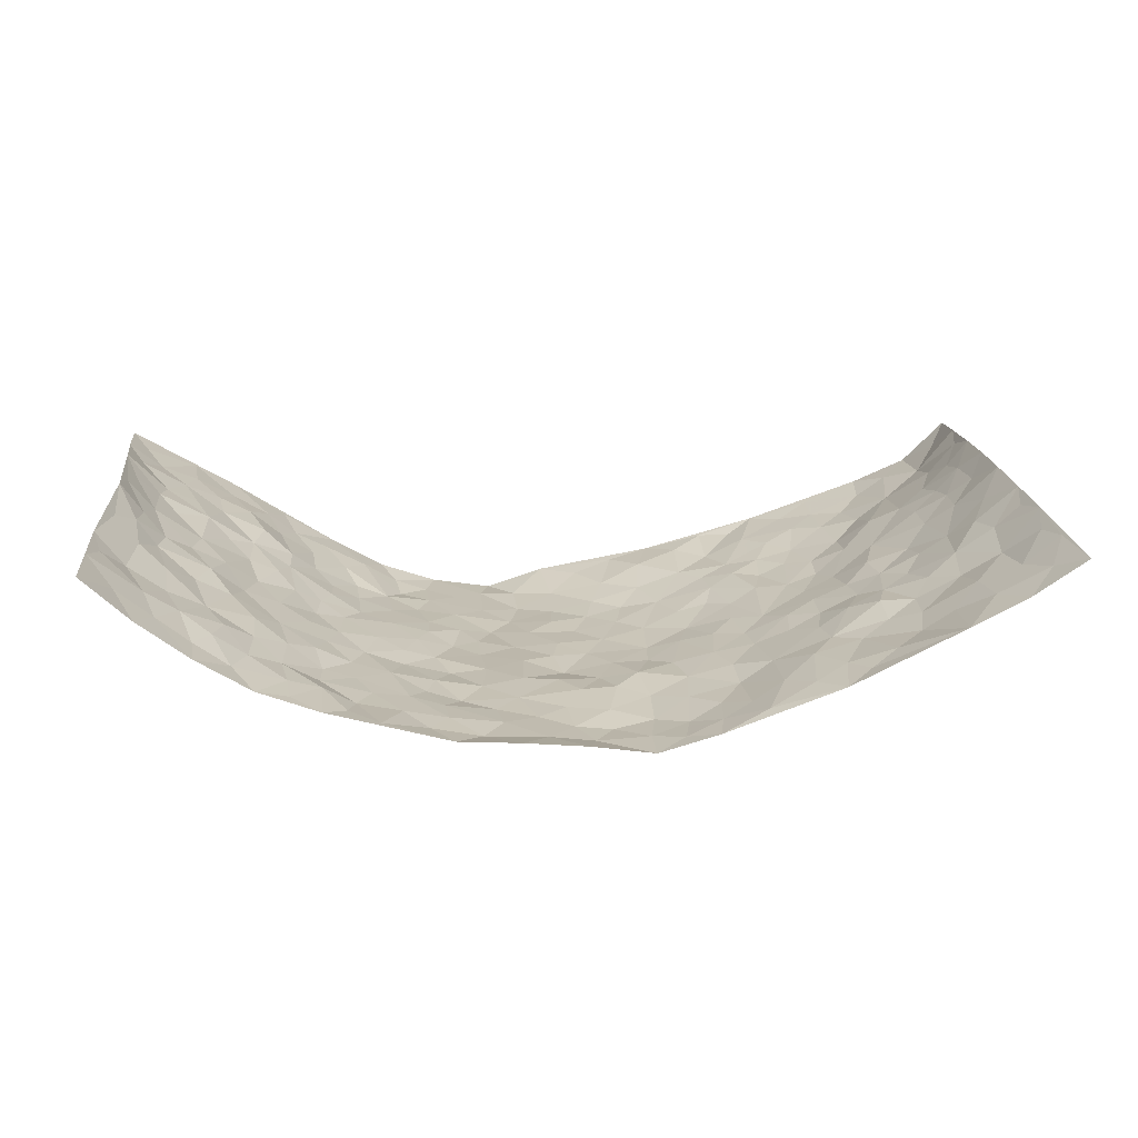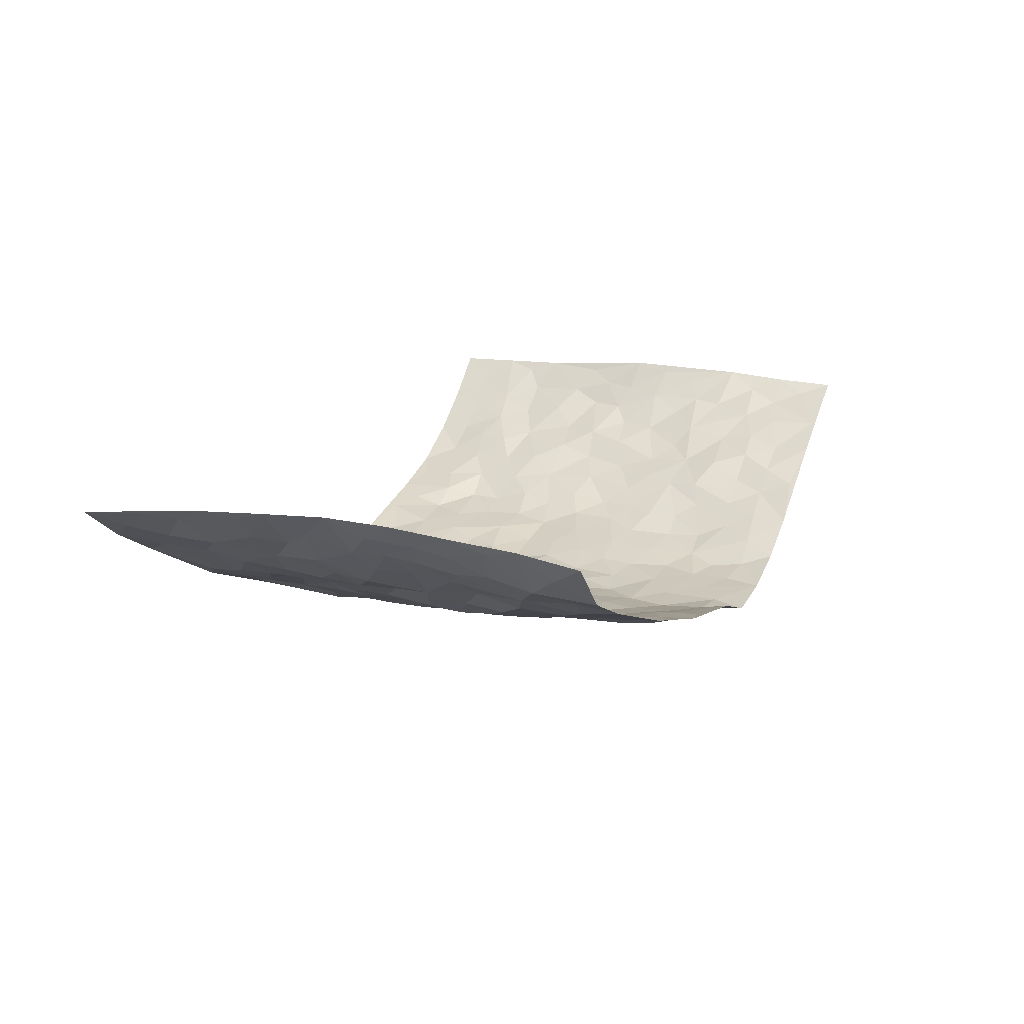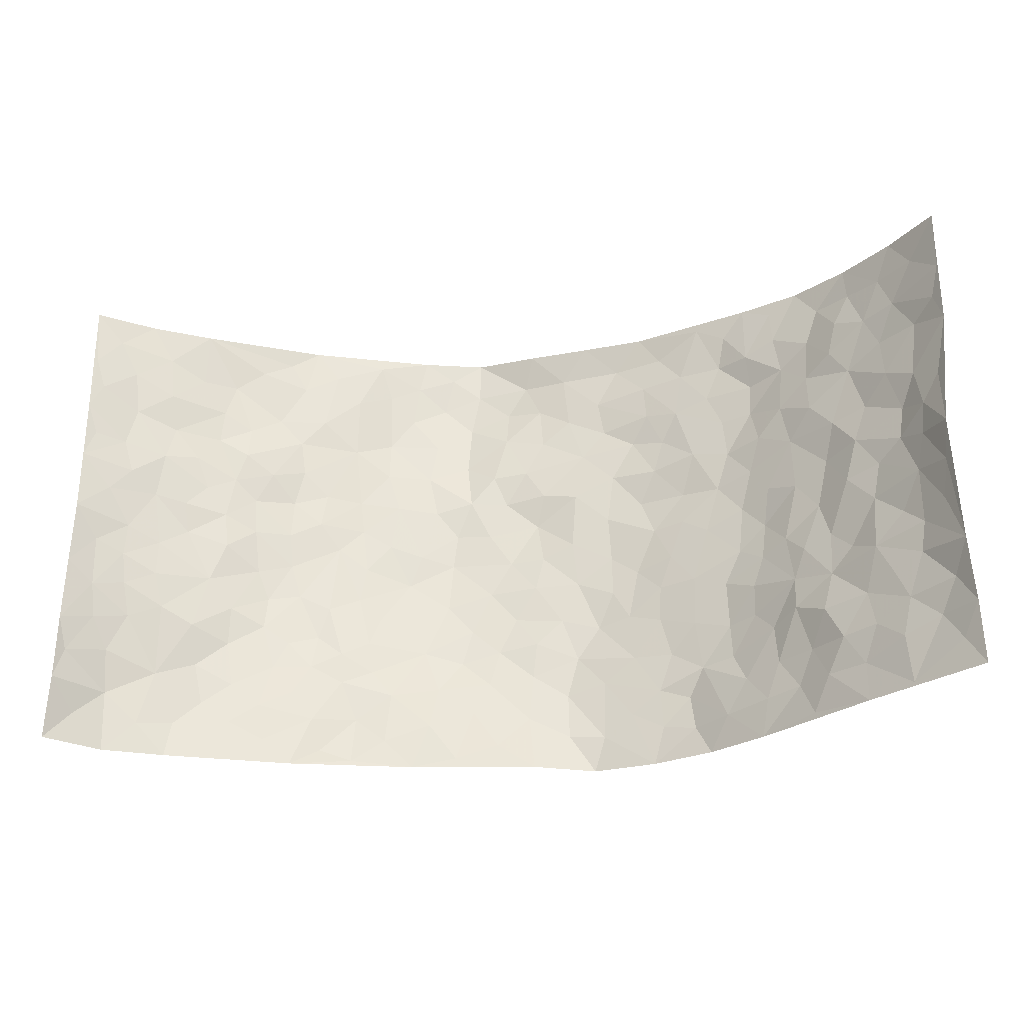
<metadata>
{"format":"obj","ext":"obj","renderer":"f3d","projection":"perspective","resolution":1024,"background":"white","views":[{"elev":18.7,"azim":173.9,"up":"+Z"},{"elev":14.0,"azim":-67.9,"up":"+Z"},{"elev":-30.0,"azim":11.1,"up":"+Y"}]}
</metadata>
<code>
v -0.9101 0.01065 0.2103
v -0.8987 1.008 0.2169
v 0.8875 -0.006575 0.233
v 0.8918 0.9899 0.241
v -0.7459 0.3997 0.1238
v -0.8799 0.5095 0.2483
v -0.7981 0.3661 0.1576
v 0.004557 0.00464 -0.1077
v -0.8927 0.2586 0.2349
v -0.8474 0.3468 0.2009
v -0.71 0.01113 0.07803
v -0.8978 0.1336 0.2258
v -0.6757 0.2989 0.07452
v -0.8219 0.01195 0.1257
v -0.7893 0.2972 0.1418
v -0.4751 0.007635 -0.002726
v -0.8836 0.1968 0.2126
v -0.2866 0.1705 -0.07055
v -0.7318 0.3289 0.1097
v -0.8236 0.1318 0.1342
v -0.8699 0.0741 0.1735
v -0.7635 0.07424 0.1046
v -0.6532 0.1347 0.04393
v -0.7015 0.08356 0.06678
v -0.823 0.2174 0.154
v -0.8436 0.2792 0.1862
v -0.739 0.1866 0.09018
v -0.6693 0.2173 0.05323
v -0.7989 0.4961 0.1654
v -0.885 0.384 0.2446
v -0.6853 1.003 0.09094
v -0.5231 0.2275 -0.008482
v 0.2614 0.1552 -0.1207
v -0.8857 0.7589 0.2381
v -0.3605 0.3956 -0.06712
v -0.7383 0.7593 0.1054
v -0.7473 0.8374 0.1215
v -0.5649 0.4482 0.003704
v -0.5757 0.6114 0.02115
v -0.4661 1.001 -0.01569
v -0.8682 0.6961 0.2243
v -0.6312 0.5685 0.04883
v -0.3779 0.7566 -0.05513
v -0.4972 0.2848 -0.01947
v -0.4478 0.2299 -0.0273
v -0.4805 0.1676 -0.01005
v -0.4341 0.6399 -0.0378
v -0.3594 0.5622 -0.07076
v 0.1688 0.4728 -0.1308
v -0.3274 0.2241 -0.06663
v -0.2064 0.6117 -0.1082
v -0.3666 0.6317 -0.06705
v -0.2933 0.06277 -0.05388
v -0.5946 0.7158 0.0449
v -0.3861 0.1982 -0.04697
v -0.8018 0.6257 0.1716
v -0.03605 0.3492 -0.133
v 0.06015 0.3393 -0.1359
v 0.2973 0.4488 -0.09987
v -0.09251 0.5522 -0.127
v -0.1631 0.557 -0.1234
v 0.09533 0.6293 -0.122
v -0.6096 0.3518 0.03058
v -0.7068 0.5805 0.09295
v -0.8687 0.8187 0.2132
v -0.5429 0.1355 0.01057
v -0.3567 0.01729 -0.03628
v -0.7457 0.4732 0.1209
v -0.5985 0.1793 0.0259
v -0.5945 0.02576 0.03633
v -0.2376 0.006542 -0.06644
v -0.5973 0.09551 0.02952
v -0.5308 0.05955 0.009412
v -0.4205 0.04174 -0.02748
v -0.4372 0.1089 -0.01923
v -0.8202 0.6939 0.1795
v -0.8863 0.8832 0.2219
v -0.7002 0.5158 0.08189
v 0.003761 0.9957 -0.1138
v -0.7485 0.6823 0.1265
v -0.5479 0.3203 -0.004604
v -0.4994 0.4663 -0.02119
v 0.009181 0.5723 -0.1379
v -0.04705 0.4837 -0.1321
v 0.005815 0.4204 -0.1308
v -0.1205 0.1308 -0.1032
v -0.5422 0.6746 0.01827
v -0.8348 0.5709 0.2008
v -0.6924 0.6976 0.08337
v -0.4389 0.301 -0.03906
v -0.6134 0.2736 0.02341
v -0.4818 0.6922 -0.01471
v -0.1719 0.4856 -0.1243
v -0.2603 0.437 -0.1028
v -0.6162 0.6551 0.0449
v -0.008881 0.1187 -0.1271
v -0.4056 0.5136 -0.05299
v -0.3363 0.2909 -0.06608
v -0.2368 0.5048 -0.1034
v -0.1791 0.3824 -0.1182
v -0.8824 0.6343 0.2437
v -0.6702 0.6292 0.06812
v -0.7601 0.5868 0.1299
v -0.3551 0.114 -0.05548
v -0.5041 0.5381 -0.0116
v -0.6524 0.4123 0.05718
v -0.1284 0.325 -0.1237
v -0.1482 0.2504 -0.1186
v -0.4999 0.6163 -0.01294
v 0.1131 0.7274 -0.123
v -0.001604 0.216 -0.1348
v -0.07129 0.2743 -0.1286
v 0.006766 0.289 -0.1314
v -0.4189 0.3675 -0.04262
v -0.1928 0.1859 -0.09691
v -0.6233 0.4937 0.04881
v -0.5436 0.3866 -0.01031
v -0.4806 0.3965 -0.02836
v -0.3014 0.5257 -0.08324
v -0.2554 0.352 -0.09581
v -0.3484 0.4691 -0.07138
v -0.2239 0.2725 -0.1006
v -0.08901 0.4123 -0.1291
v -0.5722 0.5374 0.01693
v -0.0902 0.1998 -0.1204
v -0.2057 0.09801 -0.07308
v -0.3888 0.262 -0.04508
v -0.8476 0.4466 0.2073
v -0.8024 0.4289 0.1668
v 0.09531 0.4225 -0.1357
v 0.2106 0.2361 -0.1267
v 0.08586 0.5166 -0.1289
v 0.02239 0.4887 -0.1321
v 0.1694 0.3916 -0.1315
v 0.7373 0.4896 0.1259
v 0.2233 0.432 -0.1251
v 0.268 0.3111 -0.1135
v 0.164 0.5666 -0.1247
v 0.1265 0.9941 -0.1022
v -0.2861 0.6212 -0.08564
v 0.4237 0.8771 -0.05935
v 0.4841 0.9945 -0.02639
v -0.2095 0.7821 -0.1128
v -0.05441 0.8637 -0.1388
v -0.3174 0.3505 -0.08066
v -0.4442 0.5698 -0.03192
v -0.06984 0.05573 -0.1028
v -0.152 0.02599 -0.08374
v 0.1217 0.001179 -0.1461
v 0.01761 0.859 -0.1318
v -0.01275 0.7002 -0.122
v 0.4165 0.192 -0.06933
v 0.3409 0.2869 -0.09401
v 0.5688 0.5211 0.01598
v 0.5113 0.5418 -0.01843
v 0.4414 0.1305 -0.04549
v 0.5035 0.2219 -0.01543
v 0.4107 0.3579 -0.06997
v 0.02588 0.6406 -0.1235
v -0.05636 0.6285 -0.1287
v -0.1438 0.7295 -0.1289
v -0.08303 0.6938 -0.1208
v -0.05706 0.7912 -0.1285
v -0.1327 0.6337 -0.1173
v 0.02444 0.7737 -0.1272
v 0.2482 0.9953 -0.09314
v -0.0143 0.9261 -0.1333
v -0.263 0.848 -0.1
v -0.1954 0.8813 -0.1226
v -0.3095 0.7831 -0.08816
v -0.2352 0.9995 -0.09867
v -0.2233 0.6974 -0.1051
v -0.3101 0.7023 -0.08136
v -0.1374 0.8302 -0.1364
v -0.1172 0.9992 -0.1315
v 0.2236 0.7443 -0.1187
v 0.1779 0.6657 -0.1208
v 0.3292 0.5923 -0.09741
v 0.2636 0.5209 -0.113
v 0.2696 0.6633 -0.1056
v 0.4235 0.7407 -0.06247
v 0.3559 0.6799 -0.07937
v 0.2898 0.7308 -0.101
v 0.07271 0.9268 -0.121
v 0.08282 0.8212 -0.1252
v 0.1495 0.8555 -0.1182
v 0.2533 0.8705 -0.09793
v 0.3233 0.7907 -0.08492
v 0.2367 0.5937 -0.1205
v -0.818 0.875 0.1641
v -0.6485 0.8216 0.05723
v -0.8087 0.7823 0.157
v -0.7953 1.006 0.1475
v -0.851 0.9482 0.1848
v -0.7551 0.9273 0.127
v -0.6907 0.8908 0.08512
v -0.574 0.9329 0.03072
v -0.6302 0.8905 0.04677
v -0.6543 0.7513 0.0594
v -0.5367 0.8181 0.006691
v -0.5939 0.7854 0.03158
v -0.4874 0.904 -0.00684
v -0.3738 0.8805 -0.04647
v -0.5189 0.9636 0.004928
v -0.4437 0.8189 -0.0199
v -0.4211 0.9387 -0.02783
v -0.3294 0.9747 -0.06179
v -0.4906 0.7641 -0.008307
v -0.3095 0.9032 -0.07727
v -0.2505 0.9319 -0.09801
v 0.1609 0.783 -0.1224
v 0.258 0.8018 -0.1017
v 0.1933 0.9307 -0.1128
v 0.393 0.8091 -0.06784
v 0.3381 0.878 -0.07804
v 0.38 0.979 -0.05768
v 0.2917 0.935 -0.09015
v 0.4386 0.9445 -0.04535
v 0.3777 0.4904 -0.0758
v 0.3257 0.5262 -0.09305
v 0.477 0.5995 -0.0404
v 0.4305 0.6607 -0.06255
v 0.4049 0.5842 -0.07203
v 0.3525 0.1871 -0.09646
v 0.4692 0.3299 -0.03688
v 0.4543 0.5178 -0.05203
v 0.3451 0.3853 -0.08594
v -0.1198 0.9154 -0.1333
v -0.1773 0.9587 -0.1184
v 0.3222 0.1306 -0.1126
v 0.5714 0.008426 0.04091
v 0.2035 0.3313 -0.1266
v 0.2719 0.3825 -0.1081
v 0.5502 0.2422 0.02481
v 0.705 0.9899 0.08196
v 0.8764 0.2415 0.252
v 0.4894 0.808 -0.03993
v 0.6723 0.481 0.0894
v 0.4853 0.7424 -0.04249
v 0.8671 0.4913 0.2627
v 0.6264 0.2876 0.06632
v 0.4996 0.4628 -0.03094
v 0.7144 0.3039 0.1313
v 0.5405 0.4103 0.001426
v 0.4676 -0.003887 -0.02577
v 0.09141 0.2516 -0.1424
v 0.4817 0.07153 -0.01652
v 0.1375 0.3176 -0.1405
v 0.4133 0.2625 -0.07242
v 0.7986 0.2573 0.1794
v 0.6125 0.4559 0.03955
v 0.5465 0.07653 0.01814
v 0.4438 0.4217 -0.05604
v 0.5761 0.3664 0.03133
v 0.2888 0.2304 -0.1147
v 0.467 0.2665 -0.041
v 0.2654 0.07615 -0.123
v 0.3611 -0.001595 -0.08658
v 0.2449 -0.0003985 -0.1268
v 0.2021 0.1125 -0.1305
v 0.06892 0.1693 -0.1436
v 0.1463 0.1885 -0.1367
v 0.576 0.1422 0.03812
v 0.7224 0.4155 0.1204
v 0.6901 0.2141 0.1132
v 0.604 0.07479 0.06418
v 0.6317 0.3781 0.05982
v 0.6708 0.332 0.08916
v 0.8089 0.3177 0.1876
v 0.6963 0.5612 0.1049
v 0.6383 0.1391 0.08945
v 0.7015 0.1429 0.1242
v 0.7733 0.3592 0.1582
v 0.8493 0.3408 0.228
v 0.8091 0.4297 0.1889
v 0.5534 0.3074 0.0192
v 0.7501 0.09871 0.1548
v 0.3311 0.06018 -0.1044
v 0.399 0.06462 -0.06283
v 0.07162 0.07764 -0.1381
v 0.1434 0.07046 -0.1394
v 0.8896 0.7396 0.2439
v 0.6748 0.07256 0.1051
v 0.6066 0.2102 0.07023
v 0.8591 0.416 0.2451
v 0.8235 0.5005 0.2047
v 0.7407 0.2431 0.1473
v 0.5087 0.1428 -0.006037
v 0.6748 -0.005042 0.1077
v 0.4908 0.389 -0.0299
v 0.8544 0.05611 0.2124
v 0.8845 0.1175 0.2399
v 0.768 0.1729 0.1634
v 0.821 0.1173 0.1893
v 0.7578 0.001976 0.1563
v 0.8517 0.1805 0.2156
v 0.6352 0.5497 0.05279
v 0.6548 0.6266 0.0722
v 0.5654 0.6309 0.0122
v 0.7683 0.6833 0.148
v 0.6088 0.7646 0.03651
v 0.8653 0.6152 0.2363
v 0.7222 0.6343 0.1095
v 0.793 0.5868 0.1629
v 0.6961 0.7363 0.09019
v 0.7827 0.5224 0.1592
v 0.832 0.5653 0.2108
v 0.8206 0.6505 0.1892
v 0.6109 0.6864 0.04625
v 0.5492 0.7187 0.003171
v 0.4995 0.6701 -0.02517
v 0.7967 0.8429 0.1596
v 0.6781 0.8636 0.08084
v 0.7635 0.7679 0.1332
v 0.8334 0.7682 0.1842
v 0.736 0.8355 0.118
v 0.8887 0.8647 0.2404
v 0.6603 0.795 0.07388
v 0.8734 0.8015 0.2252
v 0.7097 0.9229 0.08833
v 0.8023 0.9898 0.1567
v 0.5999 0.9919 0.01727
v 0.773 0.917 0.1368
v 0.8402 0.9188 0.1923
v 0.643 0.9269 0.04198
v 0.5456 0.896 -0.001341
v 0.4841 0.8765 -0.026
v 0.5415 0.9645 -0.005259
v 0.558 0.816 0.0008746
v 0.6167 0.8534 0.03451
f 29 6 128
f 12 21 20
f 26 10 9
f 55 45 46
f 27 19 15
f 26 9 17
f 101 6 88
f 12 1 21
f 7 15 19
f 125 86 96
f 84 123 85
f 129 29 128
f 25 27 15
f 12 20 17
f 73 75 66
f 22 14 11
f 26 17 25
f 9 12 17
f 25 15 26
f 5 129 7
f 52 146 48
f 55 18 50
f 7 19 5
f 20 27 25
f 124 82 105
f 41 76 34
f 20 14 22
f 14 20 21
f 14 21 1
f 24 22 11
f 24 27 22
f 72 66 69
f 69 32 91
f 70 24 11
f 24 23 27
f 17 20 25
f 27 20 22
f 10 15 7
f 10 26 15
f 23 28 27
f 27 13 19
f 28 23 69
f 13 27 28
f 119 121 94
f 10 7 129
f 6 30 128
f 9 10 30
f 36 192 80
f 80 102 89
f 118 81 44
f 64 103 78
f 115 126 86
f 45 32 46
f 91 63 13
f 129 68 29
f 95 87 54
f 95 54 199
f 202 40 204
f 82 97 105
f 29 88 6
f 18 55 104
f 148 126 71
f 38 82 124
f 50 18 122
f 117 82 38
f 5 19 106
f 82 117 118
f 80 64 102
f 127 45 55
f 194 77 190
f 98 35 114
f 39 124 105
f 127 50 98
f 106 19 13
f 66 75 46
f 39 95 42
f 63 117 38
f 95 89 102
f 101 56 76
f 51 140 99
f 18 53 126
f 62 83 132
f 45 127 90
f 112 113 57
f 103 29 68
f 130 85 58
f 109 39 105
f 35 94 121
f 113 246 58
f 151 165 163
f 120 100 94
f 114 127 98
f 192 190 65
f 95 39 87
f 36 191 37
f 67 104 74
f 56 101 88
f 13 63 106
f 192 34 76
f 268 241 243
f 108 115 125
f 93 84 60
f 133 84 85
f 156 288 157
f 101 76 41
f 80 103 64
f 105 97 146
f 99 61 51
f 92 109 47
f 125 96 111
f 158 227 153
f 75 104 55
f 69 66 32
f 81 91 32
f 106 78 68
f 42 64 78
f 77 34 65
f 24 70 72
f 75 73 16
f 16 71 67
f 2 34 77
f 13 28 91
f 103 56 88
f 56 80 76
f 72 69 23
f 11 16 70
f 16 73 70
f 16 67 74
f 115 18 126
f 24 72 23
f 73 72 70
f 16 74 75
f 72 73 66
f 32 45 44
f 84 83 60
f 66 46 32
f 78 106 116
f 117 63 81
f 67 53 104
f 103 68 78
f 69 91 28
f 36 80 89
f 106 38 116
f 106 68 5
f 81 118 117
f 62 132 138
f 32 44 81
f 53 67 71
f 57 58 85
f 123 100 107
f 93 60 61
f 33 230 224
f 8 96 147
f 132 133 130
f 140 48 119
f 93 100 123
f 122 98 50
f 164 60 160
f 53 71 126
f 125 112 108
f 193 194 195
f 75 55 46
f 63 91 81
f 56 103 80
f 196 198 31
f 18 104 53
f 121 48 97
f 38 106 63
f 118 97 82
f 97 35 121
f 51 172 140
f 130 134 49
f 87 39 109
f 288 252 263
f 97 114 35
f 47 43 92
f 57 113 58
f 248 130 58
f 34 101 41
f 114 90 127
f 116 124 42
f 145 94 35
f 118 114 97
f 167 79 175
f 98 145 35
f 85 123 57
f 43 47 52
f 199 36 89
f 42 78 116
f 159 83 62
f 88 29 103
f 74 104 75
f 118 44 90
f 173 140 172
f 42 95 102
f 190 192 37
f 65 190 77
f 89 95 199
f 125 111 112
f 92 87 109
f 18 115 122
f 177 180 176
f 112 57 107
f 109 105 146
f 93 94 100
f 285 286 275
f 96 86 147
f 137 232 131
f 57 123 107
f 87 92 208
f 49 134 136
f 132 130 49
f 161 164 162
f 50 127 55
f 122 108 107
f 122 107 100
f 48 140 52
f 118 90 114
f 99 119 94
f 123 84 93
f 36 37 192
f 48 121 119
f 120 122 100
f 39 42 124
f 38 124 116
f 248 58 246
f 44 45 90
f 98 122 120
f 146 52 47
f 94 93 99
f 168 209 170
f 212 183 188
f 202 197 200
f 42 102 64
f 107 108 112
f 99 93 61
f 8 280 96
f 112 111 113
f 125 115 86
f 115 108 122
f 128 30 10
f 5 68 129
f 10 129 128
f 132 49 138
f 83 84 133
f 130 133 85
f 83 133 132
f 248 134 130
f 156 152 224
f 151 110 165
f 212 186 211
f 153 224 249
f 254 251 244
f 246 261 262
f 225 158 249
f 49 136 179
f 185 184 150
f 214 188 181
f 181 188 182
f 161 163 174
f 143 170 172
f 110 211 185
f 184 79 167
f 174 228 169
f 62 110 159
f 163 150 144
f 210 169 229
f 170 143 168
f 176 211 110
f 98 120 145
f 94 145 120
f 48 146 97
f 109 146 47
f 148 86 126
f 147 86 148
f 71 8 148
f 8 147 148
f 244 276 254
f 232 136 134
f 174 143 161
f 60 83 160
f 163 162 151
f 159 160 83
f 261 281 262
f 259 281 149
f 219 220 59
f 246 113 111
f 33 255 131
f 157 256 152
f 137 255 153
f 230 278 279
f 262 260 33
f 154 155 242
f 131 255 137
f 248 131 232
f 281 280 149
f 259 258 278
f 220 179 59
f 159 151 160
f 162 160 151
f 164 61 60
f 228 174 144
f 144 174 163
f 159 110 151
f 161 172 164
f 186 184 185
f 161 162 163
f 61 164 51
f 160 162 164
f 187 217 213
f 150 163 165
f 205 202 200
f 79 184 139
f 170 43 173
f 174 169 143
f 161 143 172
f 167 144 150
f 176 180 183
f 172 170 173
f 223 226 221
f 185 150 165
f 99 140 119
f 207 206 203
f 172 51 164
f 43 52 173
f 173 52 140
f 167 175 228
f 228 229 169
f 210 168 169
f 177 110 62
f 189 138 179
f 62 138 177
f 136 232 233
f 181 182 222
f 150 184 167
f 178 180 189
f 49 179 138
f 177 138 189
f 180 178 182
f 178 179 220
f 307 308 304
f 222 223 221
f 215 187 188
f 176 183 212
f 187 213 186
f 214 215 188
f 185 211 186
f 237 181 239
f 182 188 183
f 110 185 165
f 216 215 141
f 211 176 212
f 182 183 180
f 176 110 177
f 213 184 186
f 178 189 179
f 177 189 180
f 195 190 37
f 197 198 200
f 195 194 190
f 34 192 65
f 80 192 76
f 37 196 195
f 194 2 77
f 193 2 194
f 196 37 191
f 31 193 195
f 198 196 191
f 31 195 196
f 199 201 191
f 197 204 31
f 198 191 201
f 31 198 197
f 201 199 54
f 36 199 191
f 54 208 201
f 208 43 205
f 208 54 87
f 198 201 200
f 206 205 203
f 43 170 203
f 210 207 209
f 40 202 206
f 31 204 40
f 197 202 204
f 208 205 200
f 43 203 205
f 205 206 202
f 203 209 207
f 171 40 207
f 40 206 207
f 208 200 201
f 43 208 92
f 170 209 203
f 168 143 169
f 207 210 171
f 168 210 209
f 188 187 212
f 212 187 186
f 166 139 213
f 184 213 139
f 237 214 181
f 215 214 141
f 216 141 218
f 213 217 166
f 142 166 216
f 217 216 166
f 187 215 217
f 216 217 215
f 237 141 214
f 142 216 218
f 223 222 182
f 179 136 59
f 223 220 219
f 267 238 251
f 237 327 141
f 223 182 178
f 158 290 253
f 220 223 178
f 59 233 227
f 233 59 136
f 248 246 131
f 153 249 158
f 251 254 267
f 223 219 226
f 111 261 246
f 297 251 238
f 276 256 157
f 167 228 144
f 229 228 175
f 175 171 229
f 229 171 210
f 260 257 33
f 265 271 272
f 266 289 283
f 269 243 250
f 249 224 152
f 266 283 271
f 227 233 137
f 253 227 158
f 325 313 320
f 135 264 275
f 310 329 239
f 270 298 297
f 249 256 225
f 275 273 269
f 311 222 221
f 155 154 299
f 234 276 157
f 310 311 299
f 222 239 181
f 221 226 155
f 266 263 252
f 242 290 244
f 264 273 275
f 273 264 243
f 242 244 154
f 276 290 225
f 288 234 157
f 240 282 302
f 275 286 306
f 225 290 158
f 234 263 284
f 241 254 276
f 233 232 137
f 137 153 227
f 264 135 238
f 244 251 154
f 260 259 257
f 227 253 219
f 33 224 255
f 154 297 299
f 240 302 307
f 297 154 251
f 264 268 243
f 253 226 219
f 271 284 263
f 277 294 293
f 290 242 253
f 241 234 284
f 59 227 219
f 242 155 226
f 252 245 231
f 157 152 156
f 257 230 33
f 152 256 249
f 278 230 257
f 262 33 131
f 224 153 255
f 259 278 257
f 134 248 232
f 230 279 224
f 96 261 111
f 261 96 280
f 280 281 261
f 246 262 131
f 252 247 245
f 268 267 241
f 283 277 272
f 288 247 252
f 275 274 285
f 295 291 294
f 267 268 264
f 263 234 288
f 309 310 299
f 290 276 244
f 283 272 271
f 267 254 241
f 265 243 241
f 236 240 285
f 297 238 270
f 303 305 298
f 241 276 234
f 221 155 299
f 272 277 293
f 250 243 287
f 286 285 240
f 284 271 265
f 271 263 266
f 295 3 291
f 225 256 276
f 241 284 265
f 289 266 231
f 3 292 291
f 321 235 323
f 293 294 296
f 279 278 258
f 245 279 258
f 279 156 224
f 260 281 259
f 280 8 149
f 262 281 260
f 231 266 252
f 267 264 238
f 306 304 270
f 283 289 295
f 243 269 273
f 236 269 250
f 294 292 296
f 274 236 285
f 269 274 275
f 250 287 293
f 245 289 231
f 236 274 269
f 156 279 247
f 242 226 253
f 247 279 245
f 243 265 287
f 288 156 247
f 265 272 293
f 296 292 236
f 293 287 265
f 295 294 277
f 277 283 295
f 236 250 296
f 289 3 295
f 292 294 291
f 293 296 250
f 300 304 308
f 325 320 235
f 329 330 326
f 270 304 303
f 270 303 298
f 309 305 301
f 135 306 270
f 299 297 298
f 298 309 299
f 238 135 270
f 300 314 305
f 303 300 305
f 304 306 307
f 300 303 304
f 282 319 315
f 322 325 235
f 275 306 135
f 307 306 286
f 240 307 286
f 308 307 302
f 302 282 308
f 308 282 315
f 305 309 298
f 310 309 301
f 310 301 329
f 310 239 311
f 222 311 239
f 299 311 221
f 319 312 315
f 312 323 316
f 301 305 318
f 305 314 316
f 300 308 315
f 316 314 312
f 312 314 315
f 315 314 300
f 323 312 324
f 316 313 318
f 282 4 317
f 330 313 325
f 4 321 324
f 235 320 323
f 282 317 319
f 312 319 317
f 326 325 322
f 316 320 313
f 316 318 305
f 142 218 327
f 327 218 141
f 316 323 320
f 324 312 317
f 4 324 317
f 321 323 324
f 318 313 330
f 328 326 322
f 326 327 329
f 329 327 237
f 326 328 327
f 322 142 328
f 327 328 142
f 329 237 239
f 301 318 330
f 326 330 325
f 330 329 301

</code>
